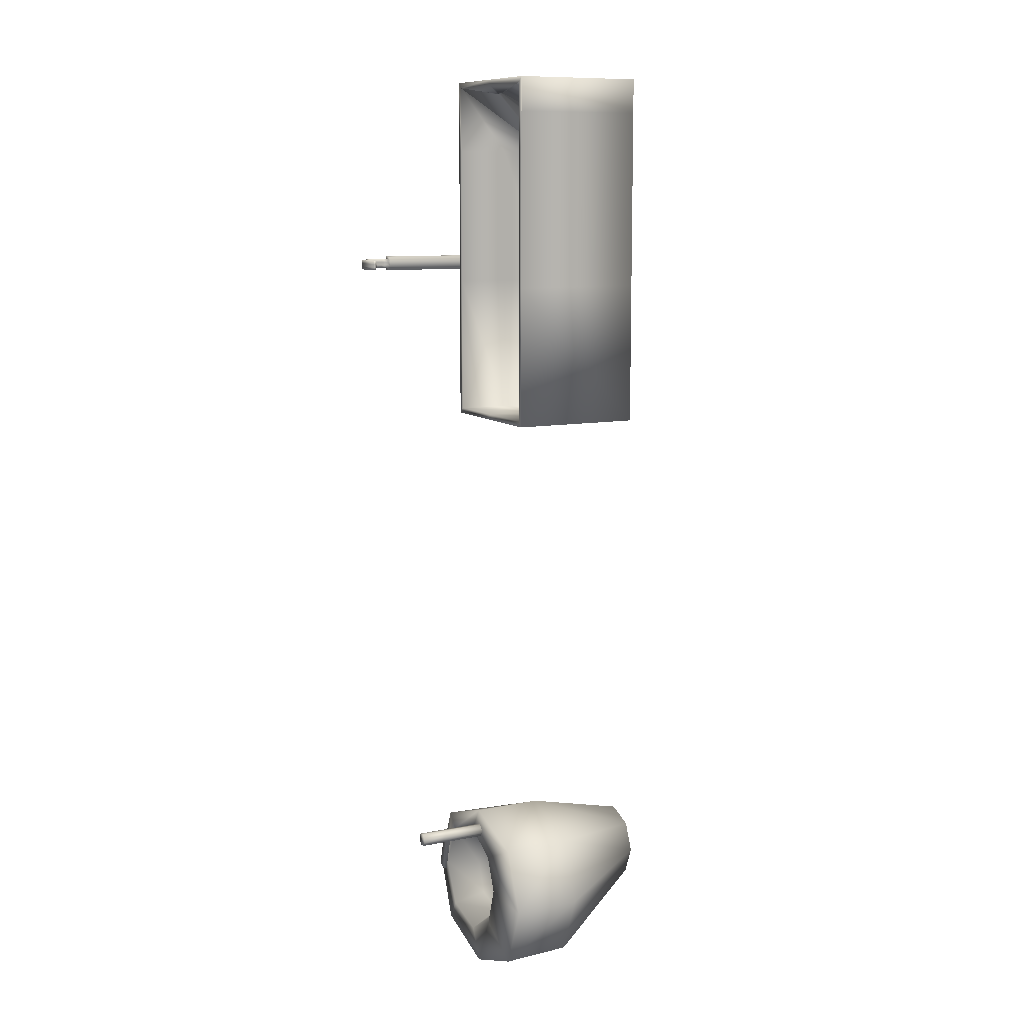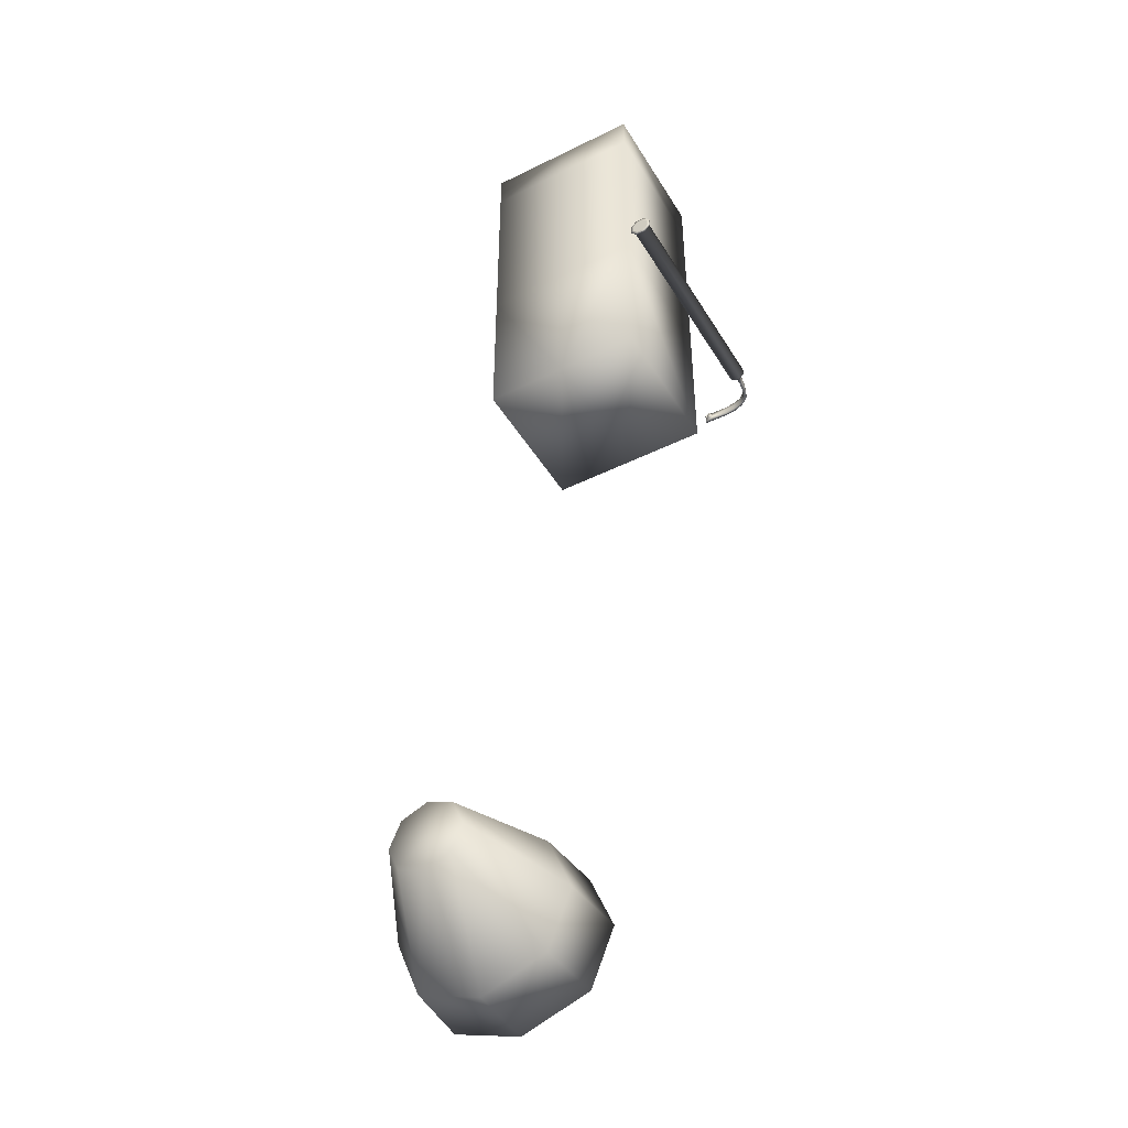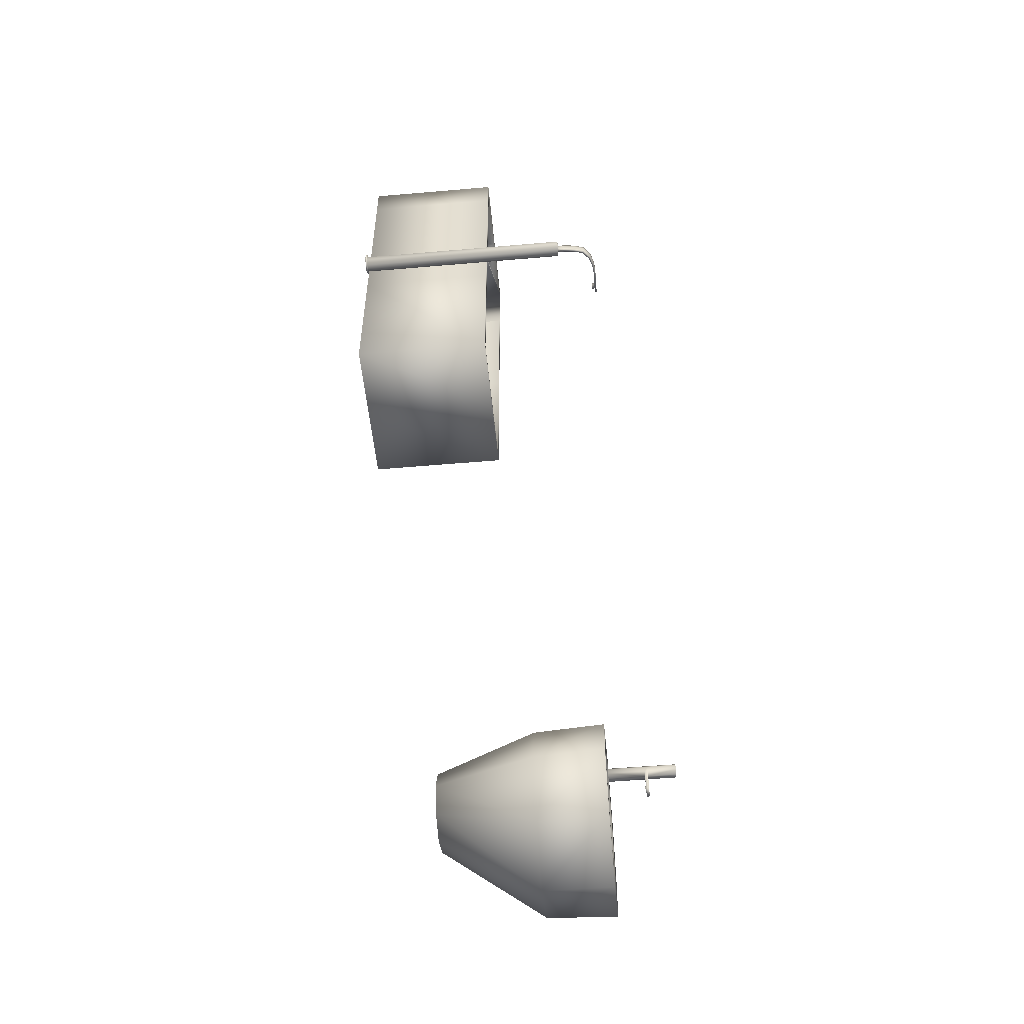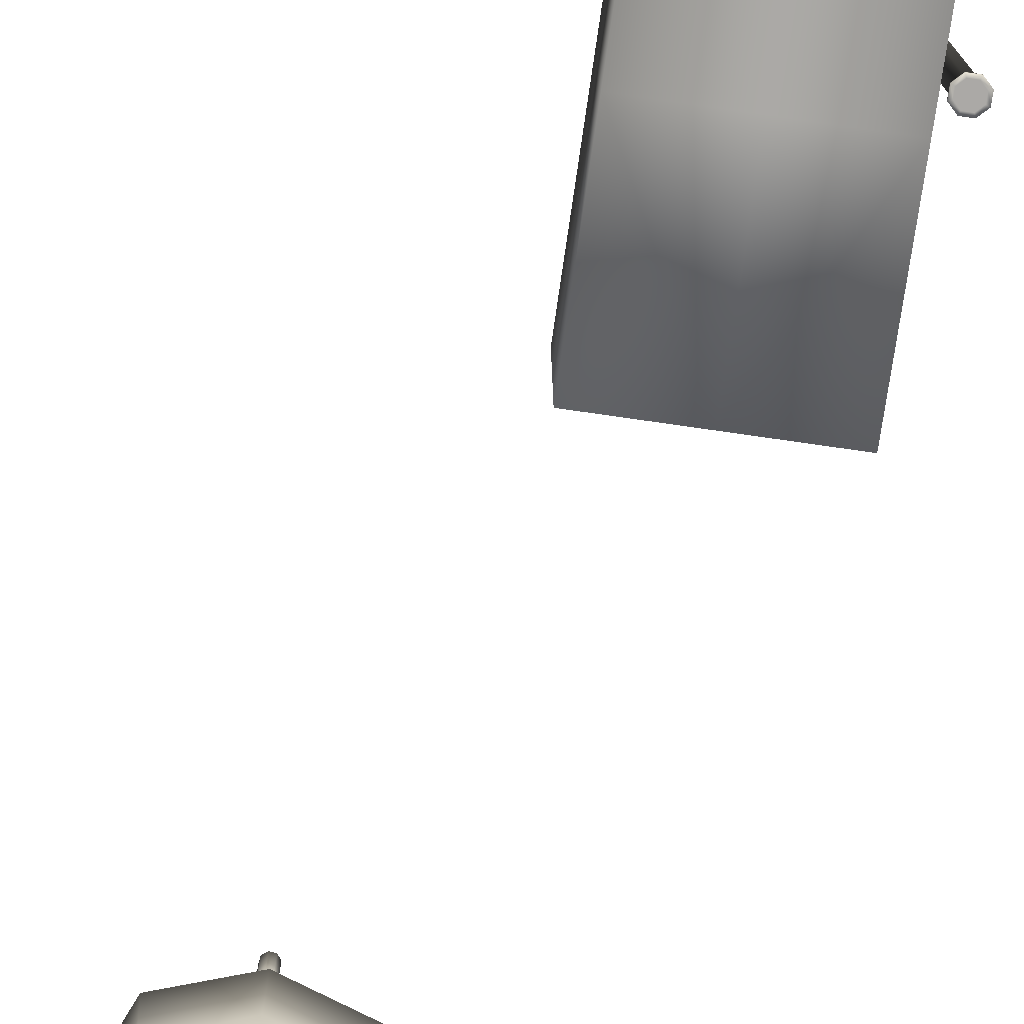
<metadata>
{"format":"obj","ext":"obj","renderer":"f3d","projection":"perspective","resolution":1024,"background":"white","views":[{"elev":9.9,"azim":-117.0,"up":"+Z"},{"elev":-45.7,"azim":29.6,"up":"+Z"},{"elev":-53.5,"azim":95.3,"up":"+Z"},{"elev":-75.6,"azim":-8.2,"up":"+Y"}]}
</metadata>
<code>
v  20.61 23.55 115.5
v  21.82 23.55 115.5
v  21.82 23.31 115.4
v  20.61 23.31 115.4
v  35.82 26 118
v  35.82 26 111.5
v  35.82 26 104.9
v  34.73 26 104.2
v  34.73 26 117
v  35.82 26 50.04
v  21.82 26 50.04
v  21.82 26 51.13
v  34.73 26 51.13
v  7.821 26 50.04
v  7.821 26 77.48
v  8.912 26 77.69
v  8.912 26 51.13
v  34.73 16 104.2
v  34.73 6 104.2
v  21.82 16 51.13
v  34.73 16 51.13
v  8.912 16 77.69
v  8.912 16 51.13
v  35.82 26 77.48
v  34.73 26 77.69
v  7.821 26 104.9
v  7.821 26 111.5
v  7.821 26 118
v  8.912 26 117
v  8.912 26 104.2
v  34.73 16 77.69
v  8.912 6 104.2
v  8.912 16 104.2
v  22.58 6.174 78.45
v  22.9 6.174 77.69
v  22.58 6.174 76.93
v  21.82 6.174 76.61
v  21.06 6.174 76.93
v  20.74 6.174 77.69
v  21.06 6.174 78.45
v  21.82 6.174 78.77
v  22.73 6 78.6
v  21.82 6 78.98
v  21.82 6 104.2
v  20.91 6 78.6
v  23.11 6 77.69
v  34.73 6 77.69
v  22.73 6 76.78
v  34.73 6 51.13
v  21.82 6 51.13
v  21.82 6 76.4
v  8.912 6 51.13
v  20.91 6 76.78
v  8.912 6 77.69
v  20.53 6 77.69
v  23.01 5.9 77.69
v  22.66 5.9 76.85
v  22.65 6.074 76.86
v  23 6.074 77.69
v  21.82 5.9 76.5
v  21.82 6.074 76.51
v  20.98 5.9 76.85
v  20.99 6.074 76.86
v  20.63 5.9 77.69
v  20.65 6.074 77.69
v  20.98 5.9 78.53
v  20.99 6.074 78.52
v  21.82 5.9 78.88
v  21.82 6.074 78.87
v  22.66 5.9 78.53
v  22.65 6.074 78.52
v  23.03 23.36 115.3
v  23.03 23.61 115.4
v  21.82 23.36 115.3
v  20.61 23.36 115.3
v  20.61 23.61 115.4
v  7.821 1 111.5
v  7.821 1 104.9
v  21.82 1 104.9
v  21.82 1 111.5
v  35.82 1 104.9
v  35.82 1 111.5
v  35.82 1 118
v  21.82 1 118
v  7.821 1 118
v  21.82 26 118
v  21.82 1 50.04
v  7.821 1 50.04
v  35.82 1 50.04
v  7.821 1 77.48
v  21.82 1 77.48
v  35.82 1 77.48
v  39.02 0.9463 80.15
v  39.83 0.9463 80.97
v  39.83 0.9463 82.11
v  39.02 0.9463 82.93
v  37.87 0.9463 82.93
v  37.06 0.9463 82.11
v  37.06 0.9463 80.97
v  37.87 0.9463 80.15
v  37.87 1.246 80.15
v  37.06 1.246 80.97
v  37.06 41.25 80.97
v  37.87 41.25 80.15
v  37.06 1.246 82.11
v  37.06 41.25 82.11
v  37.87 1.246 82.93
v  37.87 41.25 82.93
v  39.02 1.246 82.93
v  39.02 41.25 82.93
v  39.83 1.246 82.11
v  39.83 41.25 82.11
v  39.83 1.246 80.97
v  39.83 41.25 80.97
v  39.02 1.246 80.15
v  39.02 41.25 80.15
v  28 48.65 81.82
v  28 48.65 81.22
v  27.99 48.26 81.22
v  27.99 48.26 81.82
v  28 48.65 80.62
v  27.99 48.26 80.62
v  27.99 48.26 82.42
v  28 48.65 82.42
v  38.2 41.25 82.42
v  38.2 41.25 81.82
v  38.2 41.25 81.22
v  38.2 41.25 80.62
v  38.7 41.25 80.62
v  38.7 41.25 81.22
v  38.7 41.25 81.82
v  38.7 41.25 82.42
v  38.65 42.72 81.82
v  38.65 42.72 82.42
v  38.65 42.72 81.22
v  38.65 42.72 80.62
v  38.17 42.72 80.62
v  38.17 42.72 81.22
v  38.17 42.72 81.82
v  38.17 42.72 82.42
v  38.36 44.74 81.82
v  38.4 44.74 82.42
v  38.36 44.74 81.22
v  38.36 44.74 80.62
v  37.98 44.41 80.62
v  37.98 44.41 81.22
v  37.98 44.41 81.82
v  37.98 44.41 82.42
v  37.84 46.55 81.82
v  37.84 46.55 82.42
v  37.84 46.55 81.22
v  37.84 46.55 80.62
v  37.49 46.25 80.62
v  37.49 46.25 81.22
v  37.49 46.25 81.82
v  37.49 46.25 82.42
v  36.31 47.86 81.82
v  36.31 47.86 82.42
v  36.31 47.86 81.22
v  36.31 47.86 80.62
v  36.01 47.6 80.62
v  36.01 47.6 81.22
v  36.01 47.6 81.82
v  36.01 47.6 82.42
v  34.4 48.5 81.82
v  34.4 48.5 82.42
v  34.4 48.5 81.22
v  34.4 48.5 80.62
v  34.34 48.12 80.62
v  34.34 48.12 81.22
v  34.34 48.12 81.82
v  34.34 48.12 82.42
v  32.44 48.71 81.82
v  32.44 48.71 82.42
v  32.44 48.71 81.22
v  32.44 48.71 80.62
v  32.43 48.32 80.62
v  32.43 48.32 81.22
v  32.43 48.32 81.82
v  32.43 48.32 82.42
v  29.11 47.85 81.06
v  29.38 47.85 81.33
v  29.38 47.85 81.71
v  29.11 47.85 81.98
v  28.73 47.86 81.98
v  28.46 47.87 81.71
v  28.46 47.87 81.33
v  28.73 47.86 81.06
v  28.71 48.26 81.01
v  28.41 48.27 81.31
v  28.41 48.27 81.73
v  28.71 48.26 82.03
v  29.14 48.25 82.03
v  29.44 48.25 81.73
v  29.44 48.24 81.31
v  29.14 48.25 81.01
v  28.4 47.77 81.31
v  28.7 47.76 81.01
v  28.73 47.76 81.06
v  28.46 47.77 81.33
v  29.13 47.75 81.01
v  29.11 47.75 81.06
v  29.43 47.74 81.31
v  29.38 47.75 81.33
v  29.43 47.75 81.73
v  29.38 47.75 81.71
v  29.13 47.75 82.03
v  29.11 47.75 81.98
v  28.7 47.76 82.03
v  28.73 47.76 81.98
v  28.4 47.77 81.73
v  28.46 47.77 81.71
v  28.74 48.26 81.06
v  28.47 48.27 81.33
v  28.47 48.27 81.71
v  28.74 48.26 81.98
v  29.12 48.25 81.98
v  29.39 48.25 81.71
v  29.39 48.25 81.33
v  29.12 48.25 81.06
v  36.6 1.246 80.77
v  37.68 1.246 79.69
v  37.68 0.9463 79.69
v  36.6 0.9463 80.77
v  39.21 1.246 79.69
v  39.21 0.9463 79.69
v  40.3 1.246 80.77
v  40.3 0.9463 80.77
v  40.3 1.246 82.3
v  40.3 0.9463 82.3
v  39.21 1.246 83.39
v  39.21 0.9463 83.39
v  37.68 1.246 83.39
v  37.68 0.9463 83.39
v  36.6 1.246 82.3
v  36.6 0.9463 82.3
v  21.82 26 117
v  21.82 23.61 115.4
v  23.03 23.55 115.5
v  23.03 23.31 115.4
o Vasca
g Vasca
f 1 2 3 4
f 5 6 7 8 9
f 10 11 12 13
f 14 15 16 17
f 9 8 18 19 9
f 13 12 20 21
f 17 16 22 23
f 7 24 25 8
f 26 27 28 29 30
f 8 25 31 18
f 30 29 29 32 33
f 34 35 36 37 38 39 40 41
f 42 43 44 19
f 43 45 32 44
f 46 42 19 47
f 48 46 47 49
f 49 50 51 48
f 50 52 53 51
f 52 54 55 53
f 54 32 45 55
f 56 57 58 59
f 57 60 61 58
f 60 62 63 61
f 62 64 65 63
f 64 66 67 65
f 66 68 69 67
f 68 70 71 69
f 70 56 59 71
f 46 48 48 46
f 48 51 51 48
f 51 53 53 51
f 53 55 55 53
f 55 45 45 55
f 45 43 43 45
f 43 42 42 43
f 42 46 46 42
f 36 35 35 36
f 35 34 34 35
f 34 41 41 34
f 41 40 40 41
f 40 39 39 40
f 39 38 38 39
f 38 37 37 38
f 37 36 36 37
f 46 48 57 56
f 48 51 60 57
f 51 53 62 60
f 53 55 64 62
f 55 45 66 64
f 45 43 68 66
f 43 42 70 68
f 42 46 56 70
f 36 35 59 58
f 35 34 71 59
f 34 41 69 71
f 41 40 67 69
f 40 39 65 67
f 39 38 63 65
f 38 37 61 63
f 37 36 58 61
f 9 19 72 73
f 19 44 74 72
f 44 32 75 74
f 32 29 76 75
f 23 52 50 20
f 33 32 54 22
f 21 49 47 31
f 16 30 33 22
f 54 52 23 22
f 12 17 23 20
f 25 13 21 31
f 50 49 21 20
f 47 19 18 31
f 77 78 79 80
f 79 81 82 80
f 82 83 84 80
f 84 85 77 80
f 84 83 5 86
f 86 28 85 84
f 82 81 7 6
f 6 5 83 82
f 87 88 14 11
f 11 10 89 87
f 90 78 26 15
f 15 14 88 90
f 90 88 87 91
f 87 89 92 91
f 92 81 79 91
f 79 78 90 91
f 92 89 10 24
f 24 7 81 92
f 77 85 28 27
f 27 26 78 77
f 15 26 30 16
f 11 14 17 12
f 24 10 13 25
f 93 94 95 96 97 98 99 100
f 101 102 103 104
f 102 105 106 103
f 105 107 108 106
f 107 109 110 108
f 109 111 112 110
f 111 113 114 112
f 113 115 116 114
f 115 101 104 116
f 117 118 119 120
f 118 121 122 119
f 120 123 124 117
f 125 126 106 108
f 126 127 103 106
f 127 128 104 103
f 128 129 116 104
f 129 130 114 116
f 130 131 112 114
f 131 132 110 112
f 132 125 108 110
f 132 131 133 134
f 131 130 135 133
f 130 129 136 135
f 129 128 137 136
f 128 127 138 137
f 127 126 139 138
f 126 125 140 139
f 125 132 134 140
f 134 133 141 142
f 133 135 143 141
f 135 136 144 143
f 136 137 145 144
f 137 138 146 145
f 138 139 147 146
f 139 140 148 147
f 140 134 142 148
f 142 141 149 150
f 141 143 151 149
f 143 144 152 151
f 144 145 153 152
f 145 146 154 153
f 146 147 155 154
f 147 148 156 155
f 148 142 150 156
f 150 149 157 158
f 149 151 159 157
f 151 152 160 159
f 152 153 161 160
f 153 154 162 161
f 154 155 163 162
f 155 156 164 163
f 156 150 158 164
f 158 157 165 166
f 157 159 167 165
f 159 160 168 167
f 160 161 169 168
f 161 162 170 169
f 162 163 171 170
f 163 164 172 171
f 164 158 166 172
f 166 165 173 174
f 165 167 175 173
f 167 168 176 175
f 168 169 177 176
f 169 170 178 177
f 170 171 179 178
f 171 172 180 179
f 172 166 174 180
f 174 173 117 124
f 173 175 118 117
f 175 176 121 118
f 176 177 122 121
f 180 174 124 123
f 181 182 183 184 185 186 187 188
f 189 190 119 122
f 190 191 120 119
f 191 192 123 120
f 192 193 180 123
f 193 194 179 180
f 178 179 194 195
f 177 178 195 196
f 122 177 196 189
f 197 198 199 200
f 198 201 202 199
f 201 203 204 202
f 203 205 206 204
f 205 207 208 206
f 207 209 210 208
f 209 211 212 210
f 211 197 200 212
f 190 189 198 197
f 189 196 201 198
f 196 195 203 201
f 195 194 205 203
f 194 193 207 205
f 193 192 209 207
f 192 191 211 209
f 191 190 197 211
f 213 214 200 199
f 214 215 212 200
f 215 216 210 212
f 216 217 208 210
f 217 218 206 208
f 218 219 204 206
f 219 220 202 204
f 220 213 199 202
f 214 213 188 187
f 213 220 181 188
f 220 219 182 181
f 219 218 183 182
f 218 217 184 183
f 217 216 185 184
f 216 215 186 185
f 215 214 187 186
f 221 222 223 224
f 222 225 226 223
f 225 227 228 226
f 227 229 230 228
f 229 231 232 230
f 231 233 234 232
f 233 235 236 234
f 235 221 224 236
f 102 101 222 221
f 101 115 225 222
f 115 113 227 225
f 113 111 229 227
f 111 109 231 229
f 109 107 233 231
f 107 105 235 233
f 105 102 221 235
f 100 99 224 223
f 99 98 236 224
f 98 97 234 236
f 97 96 232 234
f 96 95 230 232
f 95 94 228 230
f 94 93 226 228
f 93 100 223 226
f 86 5 9 237
f 73 238 237 9
f 29 28 86 237
f 29 237 238 76
f 2 239 240 3
f 76 238 2 1
f 238 73 239 2
f 73 72 240 239
f 72 74 3 240
f 74 75 4 3
f 75 76 1 4
v  -9.21 50.77 -30.79
v  -8.628 50.77 -30.95
v  -8.203 50.77 -30.52
v  -8.358 50.77 -29.94
v  -8.94 50.77 -29.79
v  -9.365 50.77 -30.21
v  -9.124 44.38 -24.46
v  -9.683 44.38 -23.74
v  -10.59 44.38 -23.62
v  -11.32 44.38 -24.17
v  -11.44 44.38 -25.09
v  -10.88 44.38 -25.81
v  -9.972 44.38 -25.93
v  -9.244 44.38 -25.37
v  -9.972 50.86 -25.93
v  -9.244 50.86 -25.37
v  -10.88 50.86 -25.81
v  -11.44 50.86 -25.09
v  -11.32 50.86 -24.17
v  -10.59 50.86 -23.62
v  -9.683 50.86 -23.74
v  -9.124 50.86 -24.46
v  -9.124 56.38 -24.46
v  -9.244 56.38 -25.37
v  -9.972 56.38 -25.93
v  -10.88 56.38 -25.81
v  -11.44 56.38 -25.09
v  -11.32 56.38 -24.17
v  -10.59 56.38 -23.62
v  -9.683 56.38 -23.74
v  -9.972 51.39 -25.93
v  -9.244 51.39 -25.37
v  -10.88 51.39 -25.81
v  -11.44 51.39 -25.09
v  -11.32 51.39 -24.17
v  -10.59 51.39 -23.62
v  -9.683 51.39 -23.74
v  -9.124 51.39 -24.46
v  -8.511 50.86 -31.39
v  -8.511 51.39 -31.39
v  -7.691 51.39 -31.17
v  -7.691 50.86 -31.17
v  -9.33 50.86 -31.61
v  -9.33 51.39 -31.61
v  -9.251 50.86 -30.83
v  -9.421 50.86 -30.2
v  -8.614 50.86 -31.01
v  -8.955 50.86 -29.73
v  -8.318 50.86 -29.9
v  -8.147 50.86 -30.54
v  -8.614 50.74 -31.01
v  -8.147 50.74 -30.54
v  -8.203 50.74 -30.52
v  -8.628 50.74 -30.95
v  -8.318 50.74 -29.9
v  -8.358 50.74 -29.94
v  -8.955 50.74 -29.73
v  -8.94 50.74 -29.79
v  -9.421 50.74 -30.2
v  -9.365 50.74 -30.21
v  -9.251 50.74 -30.83
v  -9.21 50.74 -30.79
v  -8.203 50.86 -30.52
v  -8.628 50.86 -30.95
v  -9.21 50.86 -30.79
v  -9.365 50.86 -30.21
v  -8.94 50.86 -29.79
v  -8.358 50.86 -29.94
v  -5.297 14.38 -26.82
v  -10.12 14.38 -24.82
v  -14.94 14.38 -26.82
v  -16.94 14.38 -31.64
v  -14.94 14.38 -36.46
v  -10.12 14.38 -38.46
v  -5.297 14.38 -36.46
v  -3.299 14.38 -31.64
v  1.746 32.06 -46.69
v  6.139 32.06 -35.87
v  -10.12 32.06 -51.08
v  -21.86 32.06 -46.69
v  -26.25 32.06 -35.87
v  -21.86 32.06 -25.27
v  -10.12 32.06 -20.87
v  1.746 32.06 -25.27
v  -5.968 37.57 -34.82
v  -5.786 37.57 -35.41
v  -6.032 37.57 -35.96
v  -6.659 37.57 -36.2
v  -7.155 37.57 -35.97
v  -7.329 37.57 -35.32
v  -7.134 37.57 -34.84
v  -6.546 37.57 -34.6
v  2.623 44.38 -46.83
v  7.016 44.38 -35.87
v  -10.12 44.38 -51.22
v  -22.64 44.38 -46.83
v  -27.04 44.38 -35.87
v  -22.64 44.38 -25.27
v  -10.12 44.38 -20.87
v  2.623 44.38 -25.27
v  0.4705 44.38 -43.4
v  4.053 44.38 -35.91
v  -7.518 44.38 -45.68
v  -14.27 44.38 -42.09
v  -16.47 44.38 -35.06
v  -14.1 44.38 -29.06
v  -7.547 44.38 -25.5
v  0.4655 44.38 -27.8
v  -1.437 39.08 -41.35
v  0.603 39.08 -35.88
v  -7.22 39.08 -43
v  -11.99 39.08 -40.46
v  -13.02 39.08 -35.23
v  -11.43 39.08 -30.35
v  -7.085 39.08 -27.89
v  -1.516 39.08 -29.51
v  -5.013 37.85 -37.03
v  -4.326 37.85 -35.5
v  -6.714 37.85 -37.69
v  -8.31 37.85 -36.93
v  -8.77 37.85 -35.24
v  -8.19 37.85 -33.79
v  -6.558 37.85 -33.12
v  -4.855 37.85 -33.79
v  -5.969 37.43 -36.03
v  -5.696 37.43 -35.41
v  -6.662 37.43 -36.29
v  -7.227 37.43 -36.03
v  -7.418 37.43 -35.32
v  -7.199 37.43 -34.77
v  -6.547 37.43 -34.5
v  -5.899 37.43 -34.76
v  -5.733 37.28 -35.41
v  -5.995 37.28 -36
v  -6.006 37.28 -35.99
v  -5.749 37.28 -35.41
v  -6.661 37.28 -36.25
v  -6.66 37.28 -36.24
v  -7.197 37.28 -36
v  -7.185 37.28 -35.99
v  -7.381 37.28 -35.32
v  -7.366 37.28 -35.32
v  -7.172 37.28 -34.8
v  -7.161 37.28 -34.81
v  -6.547 37.28 -34.54
v  -6.546 37.28 -34.56
v  -5.928 37.28 -34.78
v  -5.939 37.28 -34.8
o Lavandino
g Lavandino
f 241 242 243 244 245 246
f 247 248 249 250 251 252 253 254
f 254 253 255 256
f 253 252 257 255
f 252 251 258 257
f 251 250 259 258
f 250 249 260 259
f 249 248 261 260
f 248 247 262 261
f 247 254 256 262
f 263 264 265 266 267 268 269 270
f 271 265 264 272
f 273 266 265 271
f 274 267 266 273
f 275 268 267 274
f 276 269 268 275
f 277 270 269 276
f 278 263 270 277
f 272 264 263 278
f 279 280 281 282
f 283 284 280 279
f 258 274 273 257
f 259 275 274 258
f 260 276 275 259
f 261 277 276 260
f 262 278 277 261
f 256 272 278 262
f 272 256 282 281
f 257 273 284 283
f 273 271 280 284
f 271 272 281 280
f 285 286 257 283
f 287 285 283 279
f 286 288 255 257
f 288 289 256 255
f 289 290 282 256
f 290 287 279 282
f 291 292 293 294
f 292 295 296 293
f 295 297 298 296
f 297 299 300 298
f 299 301 302 300
f 301 291 294 302
f 287 290 292 291
f 290 289 295 292
f 289 288 297 295
f 288 286 299 297
f 286 285 301 299
f 285 287 291 301
f 303 304 294 293
f 304 305 302 294
f 305 306 300 302
f 306 307 298 300
f 307 308 296 298
f 308 303 293 296
f 304 303 243 242
f 303 308 244 243
f 308 307 245 244
f 307 306 246 245
f 306 305 241 246
f 305 304 242 241
f 309 310 311 312 313 314 315 316
f 316 315 317 318
f 315 314 319 317
f 314 313 320 319
f 313 312 321 320
f 312 311 322 321
f 311 310 323 322
f 310 309 324 323
f 309 316 318 324
f 325 326 327 328 329 330 331 332
f 317 333 334 318
f 319 335 333 317
f 320 336 335 319
f 321 337 336 320
f 322 338 337 321
f 323 339 338 322
f 324 340 339 323
f 318 334 340 324
f 334 333 341 342
f 333 335 343 341
f 335 336 344 343
f 336 337 345 344
f 337 338 346 345
f 338 339 347 346
f 339 340 348 347
f 340 334 342 348
f 342 341 349 350
f 341 343 351 349
f 343 344 352 351
f 344 345 353 352
f 345 346 354 353
f 346 347 355 354
f 347 348 356 355
f 348 342 350 356
f 350 349 357 358
f 349 351 359 357
f 351 352 360 359
f 352 353 361 360
f 353 354 362 361
f 354 355 363 362
f 355 356 364 363
f 356 350 358 364
f 358 357 365 366
f 357 359 367 365
f 359 360 368 367
f 360 361 369 368
f 361 362 370 369
f 362 363 371 370
f 363 364 372 371
f 364 358 366 372
f 373 374 375 376
f 374 377 378 375
f 377 379 380 378
f 379 381 382 380
f 381 383 384 382
f 383 385 386 384
f 385 387 388 386
f 387 373 376 388
f 366 365 374 373
f 365 367 377 374
f 367 368 379 377
f 368 369 381 379
f 369 370 383 381
f 370 371 385 383
f 371 372 387 385
f 372 366 373 387
f 327 326 376 375
f 326 325 388 376
f 325 332 386 388
f 332 331 384 386
f 331 330 382 384
f 330 329 380 382
f 329 328 378 380
f 328 327 375 378

</code>
